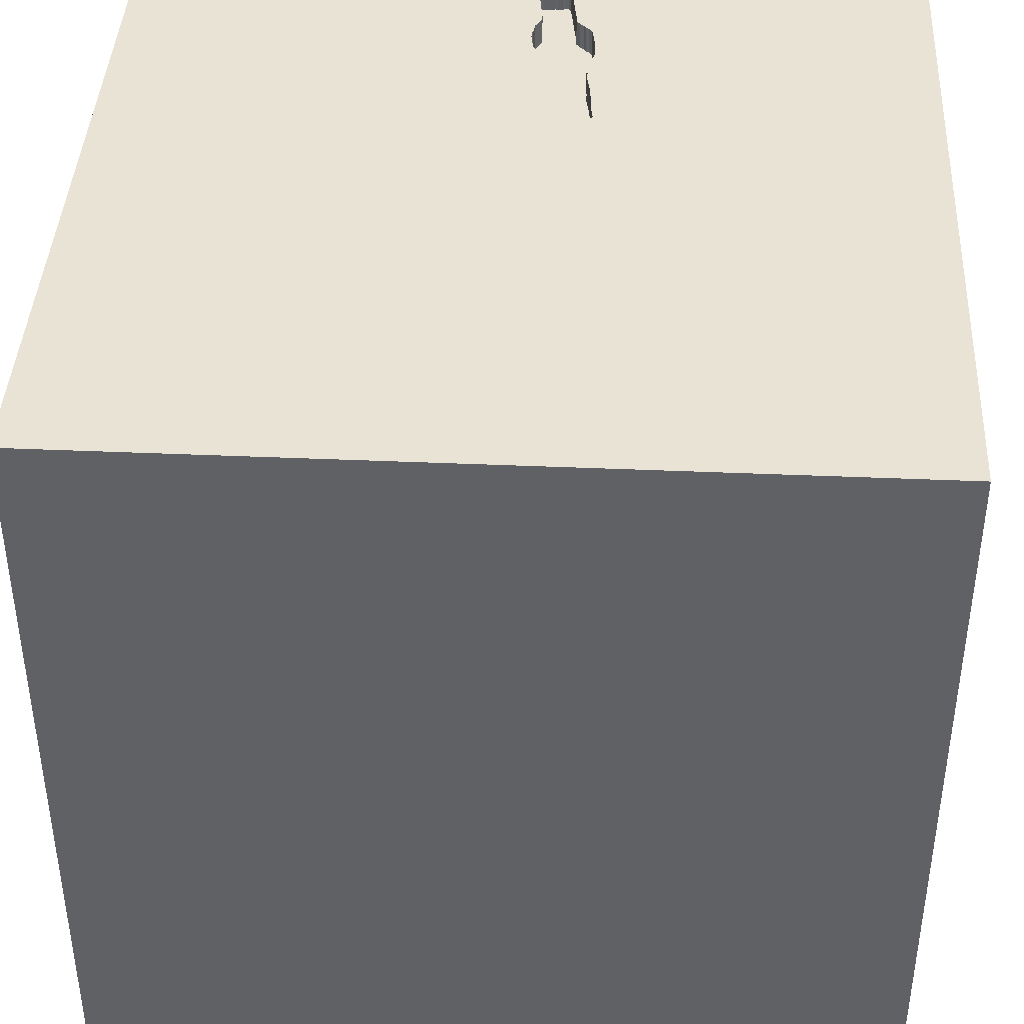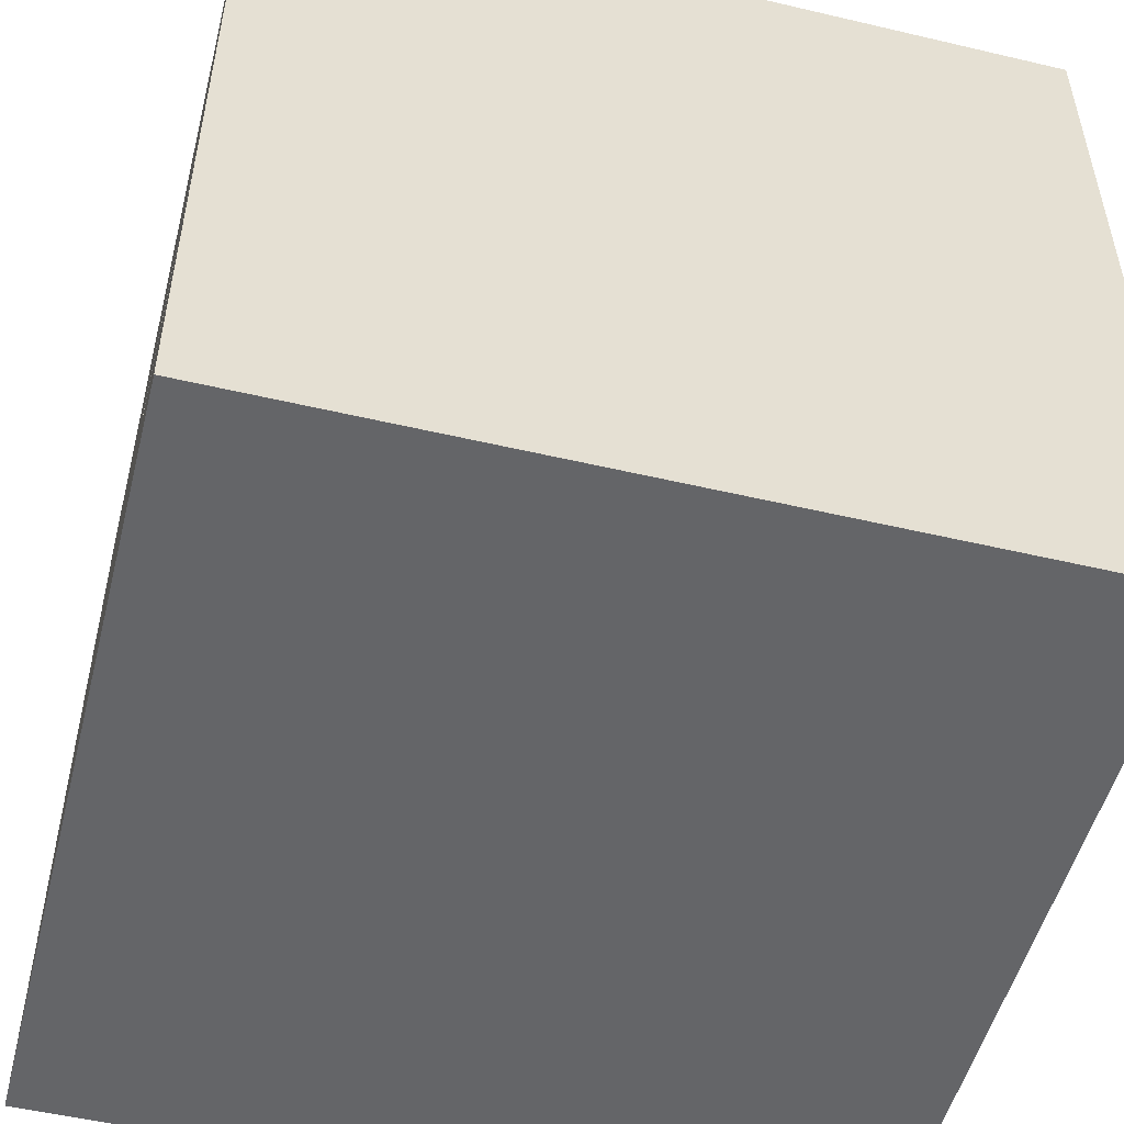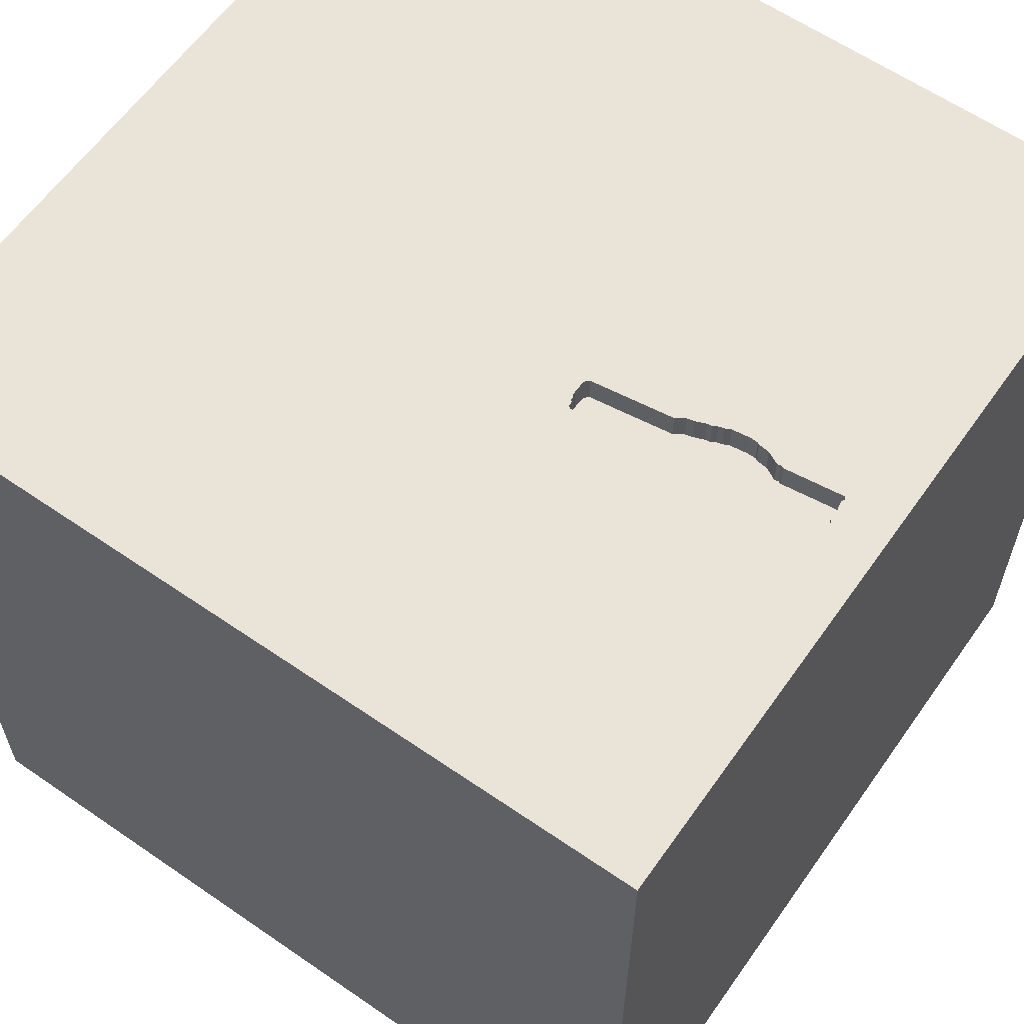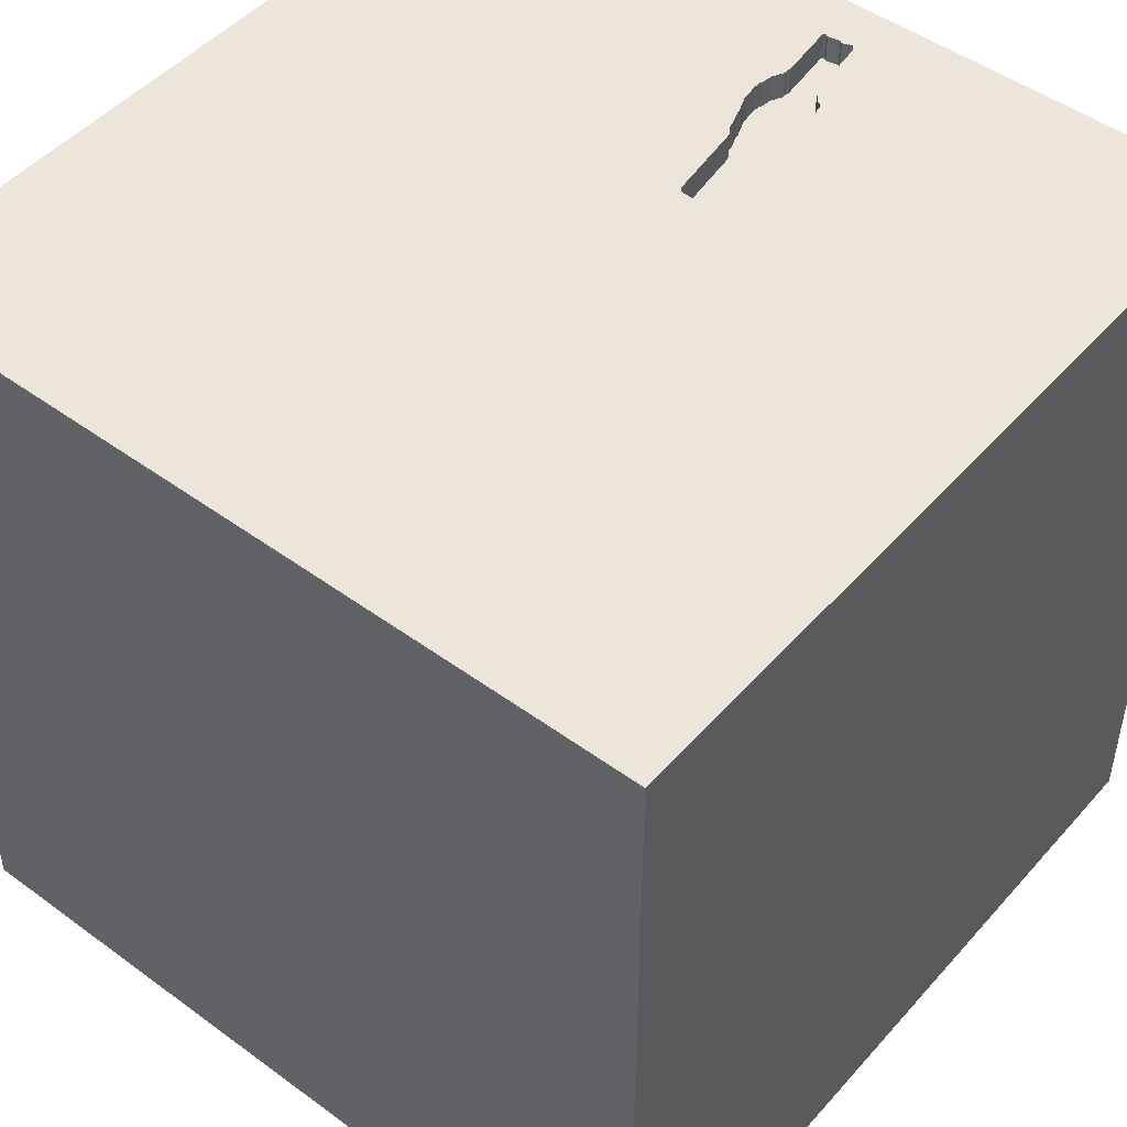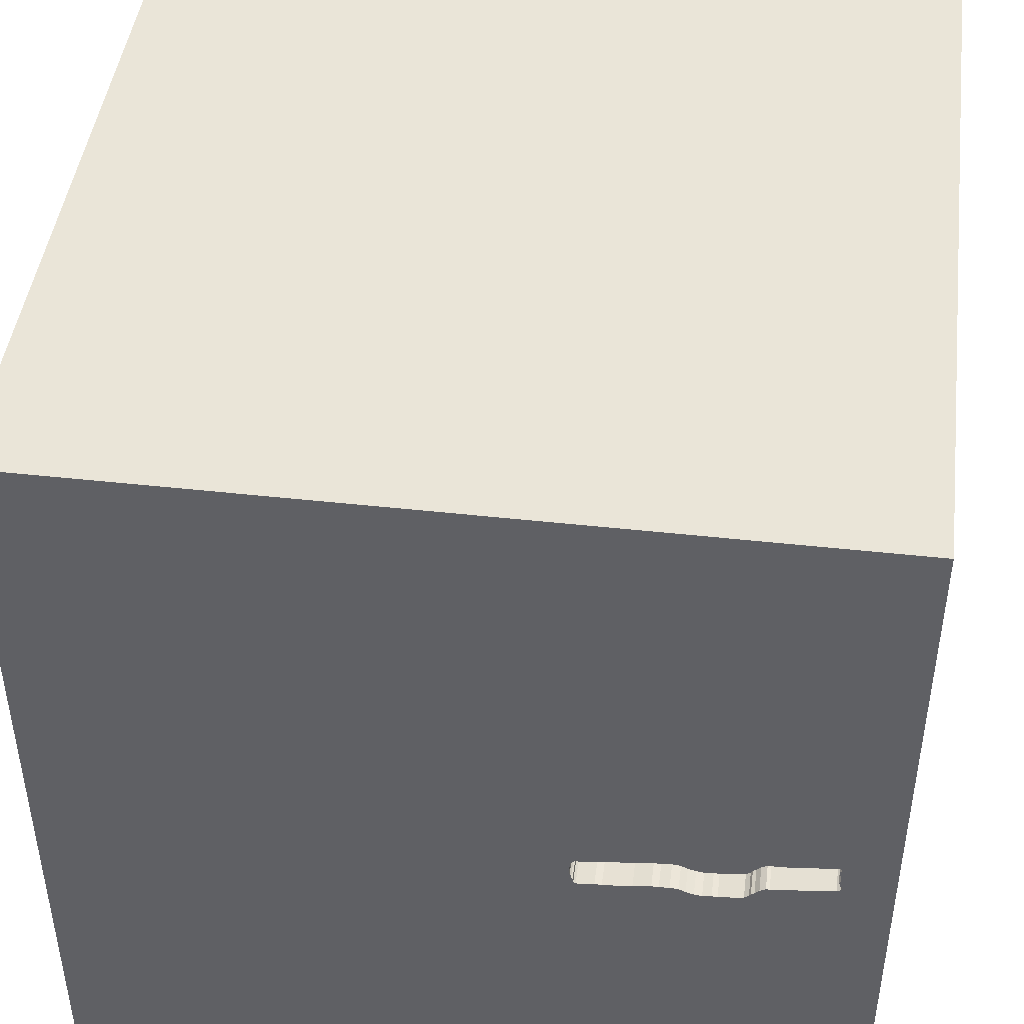
<metadata>
{"format":"obj","ext":"obj","renderer":"f3d","projection":"perspective","resolution":1024,"background":"white","views":[{"elev":41.2,"azim":93.0,"up":"+Y"},{"elev":-51.6,"azim":-104.3,"up":"+Z"},{"elev":61.0,"azim":-144.9,"up":"+Y"},{"elev":48.3,"azim":129.3,"up":"+Y"},{"elev":45.3,"azim":-172.7,"up":"+Z"}]}
</metadata>
<code>
o watch_103
v -1.307 1.5 -0.1035
v -0.9921 1.5 -0.2444
v -0.9921 1.4 -0.2444
v -0.8568 1.5 -0.04087
v -0.8568 1.4 -0.04087
v -1.042 1.5 -0.1974
v -0.8819 1.5 -0.2561
v -0.8819 1.4 -0.2561
v -0.7045 1.5 -0.101
v -0.7045 1.4 -0.101
v -0.6088 1.5 -0.2454
v -1.055 -1.074 -1.5
v -1.042 -0.2083 -1.5
v -0.4688 1.087 -1.5
v -1.016 1.185 1.5
v -0.7031 -1.5 -0.1042
v -1.042 -1.5 -1.211
v -0.8529 1.5 0.5208
v -1.042 1.5 1.198
v -0.942 1.5 -0.2523
v -0.8333 1.5 -1.5
v -0.9433 1.5 -0.02216
v -0.8494 1.5 -0.2602
v -0.8494 1.4 -0.2602
v -1.303 1.5 -0.03193
v -1.303 1.4 -0.03193
v -0.4779 1.5 -0.2546
v -0.4779 1.4 -0.2546
v -1.301 1.5 -0.1566
v -1.076 1.5 -0.1854
v -1.076 1.4 -0.1854
v -1.31 1.5 -0.1275
v -1.31 1.4 -0.1275
v -0.7373 1.5 -0.07906
v -0.7373 1.4 -0.07906
v -0.4045 1.5 -0.2564
v -0.4045 1.4 -0.2564
v 0.4948 -0.6055 1.5
v 0.2474 0.6315 -1.5
v 0.1562 0.1562 1.5
v 0.6901 0.07161 -1.5
v 0.4948 1.302 -1.5
v 0.651 1.185 1.5
v 0.7552 -0.5924 -1.5
v 0.4297 -1.5 0.4687
v 0.4687 -1.5 -0
v 0.3906 -1.5 1.198
v 0.2474 -1.5 -0.5013
v 0.4167 -1.5 -1.5
v -0.1562 -1.5 1.5
v 0.2214 0.7031 1.5
v 0.5924 1.5 -1.097
v 0.1432 1.5 0.7031
v -0.07812 1.5 -0.05208
v 0.651 1.5 1.185
v 0.1302 1.5 -1.5
v 0.638 1.5 -0.4687
v -0.1302 1.5 1.5
v 0.3776 -1.27 -1.5
v 0.651 -1.185 1.5
v -0.9025 1.5 -0.2585
v -0.9025 1.4 -0.2585
v -1.026 1.5 -0.2147
v -1.026 1.4 -0.2147
v -0.2083 -0.625 -1.5
v -0.1823 -1.146 1.5
v -0.2083 0.1562 -1.5
v -0.2083 1.25 1.5
v -0.07812 -0.4688 1.5
v 0 -1.5 -0
v -0.1823 -1.5 1.198
v -0.1823 -1.5 0.5599
v -0.2083 -1.5 -1.5
v -0.2083 -1.5 -1.224
v -0.1562 1.5 -0.625
v -0.2083 1.5 1.224
v -0.7508 1.5 -0.07605
v -0.8209 1.5 -0.2562
v -0.8209 1.4 -0.2563
v -0.8371 1.5 -0.04593
v -0.8206 1.5 -0.05567
v -0.8206 1.4 -0.05567
v -0.8783 1.5 -0.03049
v -0.8783 1.4 -0.03049
v 1.224 -0.4948 1.5
v 1.198 0.1562 1.5
v 1.5 1.5 1.5
v 1.198 -1.5 -0.8594
v 1.068 -1.5 0.1823
v 1.042 -1.5 1.211
v 1.198 -1.5 0.6771
v 1.5 -1.5 -1.5
v 1.068 -1.5 -0.3906
v 1.042 0.625 1.5
v 1.5 1.5 -1.5
v 1.302 1.5 -0.4948
v 1.25 1.5 1.003
v 1.5 -1.5 1.5
v -0.4072 1.5 -0.1392
v -0.4072 1.4 -0.1392
v -0.3915 1.5 -0.2148
v -0.7644 1.5 -0.07304
v -0.7644 1.4 -0.07304
v -1.015 1.5 -0.2213
v -1.015 1.4 -0.2213
v -1.063 1.4 -0.1845
v -1.309 1.5 -0.04128
v -1.309 1.4 -0.04128
v -1.021 1.5 -0.03253
v -0.8289 1.5 -0.0508
v -1.317 1.5 -0.1419
v -0.6734 1.5 -0.2345
v -0.6734 1.4 -0.2345
v -1.174 1.5 -0.04692
v -0.8371 1.4 -0.04593
v -1.301 1.4 -0.1566
v -0.5208 0.599 1.5
v -0.4687 -0.1562 1.5
v -0.625 -1.5 1.042
v -0.4427 -1.5 -0.6315
v -0.612 1.5 -1.042
v -0.7365 1.5 -0.2315
v -0.7919 1.5 -0.2473
v -0.625 -0.9115 1.5
v -1.5 -0.8594 -1.042
v -1.5 -0.625 -0
v -1.5 -0.8333 -1.5
v -1.5 0.4167 0.4688
v -1.5 0.4687 0
v -1.5 0.3385 1.055
v -1.5 0.2083 -0.3385
v -1.5 0.1302 -1.5
v -1.5 0.5208 -1.198
v -1.5 -0.1302 1.5
v -1.5 0.05208 -0.8464
v -1.5 -0.1562 0.4427
v -1.5 -0.1823 1.146
v -1.5 -0.2083 -1.237
v -1.5 1.224 0.2083
v -1.5 1.016 1.185
v -1.5 1.5 -1.5
v -1.5 1.172 -1.12
v -1.5 1.25 -0.4427
v -1.5 -0.625 0.4687
v -1.5 -0.625 1.198
v -1.5 -0.4687 -0.4297
v -1.5 -1.5 -0.8333
v -1.5 -1.5 0.1302
v -1.5 -1.5 1.5
v -1.5 -1.5 -1.5
v -1.5 0.8333 1.5
v -1.5 1.5 0.2083
v -1.5 1.5 1.5
v -1.5 1.5 -0.4167
v -1.5 -1.302 0.05208
v -1.5 -1.198 -0.5208
v -1.5 -1.12 0.5729
v -1.5 0.8333 -0.625
v -1.5 1.107 0.7031
v -0.699 1.5 -0.2363
v -0.5135 1.5 -0.1255
v -1.315 1.5 -0.1472
v -1.305 1.5 -0.1078
v -1.305 1.4 -0.1078
v -0.7675 1.5 -0.2352
v -0.7675 1.4 -0.2352
v 0.625 0.1562 1.5
v 0.5208 -1.5 -0.9896
v 0.8333 -1.5 1.5
v 0.957 1.5 0.2865
v 0.8333 1.5 1.5
v -1.008 1.5 -0.2322
v -1.008 1.4 -0.2322
v -1.303 1.5 -0.05223
v -1.303 1.4 -0.05223
v -0.699 1.4 -0.2363
v -1.064 1.5 -0.05488
v -1.064 1.4 -0.05488
v -0.7365 1.4 -0.2315
v -1.315 1.4 -0.1472
v 1.198 0.8659 -1.5
v -1.079 1.5 -0.05296
v -1.079 1.4 -0.05296
v -0.9795 1.5 -0.02766
v -0.9795 1.4 -0.02766
v -1.043 1.5 -0.0437
v 1.5 -1.042 -0.4427
v 1.5 -0.8333 -1.5
v 1.5 -0.8333 1.5
v 1.5 0.2083 0.4427
v 1.5 0.8659 1.133
v 1.5 -0.03255 -0.4753
v 1.5 0.4688 -1.5
v 1.5 0.1302 1.5
v 1.5 -0.1562 -1.5
v 1.5 -0.07812 -1.198
v 1.5 1.048 -0.166
v 1.5 -0.3776 1.042
v 1.5 -1.5 -0.1562
v 1.5 -1.5 0.8333
v 1.5 0.9049 -1.032
v 1.5 1.5 -0.1562
v 1.5 1.5 0.8333
v 1.5 -1.045 -1.102
v 1.5 -0.8301 0.2604
v 1.5 -1.12 1.198
v -1.09 1.5 -0.05667
v -1.09 1.4 -0.05667
v -1.198 0.1823 1.5
v -1.198 -0.4427 1.5
v -1.263 -1.5 -0.6771
v -1.094 -1.5 0.2344
v -1.172 -1.5 0.6771
v -1.198 0.651 1.5
v -1.354 1.5 0.2083
v -1.315 1.5 -0.1319
v -1.055 1.5 -0.5208
v -1.354 1.5 -0.3125
v -1.237 0.6445 -1.5
v -0.6088 1.4 -0.2454
v -1.311 1.5 -0.09688
v -0.4022 1.5 -0.2389
v -0.4022 1.4 -0.2389
v -0.5035 1.4 -0.2563
v -0.5035 1.5 -0.2563
v -0.3906 -1.25 -1.5
v -0.3915 1.4 -0.2148
v -0.7919 1.4 -0.2473
v -1.021 1.4 -0.03253
v -1.311 1.4 -0.09688
v -0.3913 1.5 -0.1539
v -0.3913 1.4 -0.1539
v -1.308 1.5 -0.03628
v -1.308 1.4 -0.03628
v -1.063 1.5 -0.1845
v -0.8031 1.5 -0.05792
v -0.8031 1.4 -0.05792
v -1.315 1.4 -0.1319
v -0.9433 1.4 -0.02216
v -0.397 1.5 -0.228
v -0.3896 1.5 -0.1998
v -0.3896 1.4 -0.1998
v -1.317 1.4 -0.1419
v -0.9739 1.5 -0.0233
v -0.9739 1.4 -0.0233
v -0.4129 1.5 -0.2629
v -0.4129 1.4 -0.2629
v -1.042 1.4 -0.1974
v -0.3966 1.5 -0.2345
v -0.3966 1.4 -0.2345
v -0.3975 1.5 -0.2217
v -0.3975 1.4 -0.2217
f 50 124 149
f 134 145 149
f 157 148 149
f 149 119 50
f 210 134 149
f 148 213 149
f 145 157 149
f 134 137 145
f 157 155 148
f 50 66 124
f 148 212 213
f 119 71 50
f 124 210 149
f 145 144 157
f 213 119 149
f 212 119 213
f 210 209 134
f 137 144 145
f 71 47 50
f 134 130 137
f 137 136 144
f 157 126 155
f 50 60 66
f 66 69 124
f 124 118 210
f 151 130 134
f 144 126 157
f 155 147 148
f 148 211 212
f 212 72 119
f 119 72 71
f 169 60 50
f 118 209 210
f 209 151 134
f 155 156 147
f 147 211 148
f 47 169 50
f 209 214 151
f 130 136 137
f 126 156 155
f 60 38 66
f 38 69 66
f 69 118 124
f 151 140 130
f 211 16 212
f 16 72 212
f 136 126 144
f 47 90 169
f 130 128 136
f 126 146 156
f 156 150 147
f 72 47 71
f 118 117 209
f 125 150 156
f 72 45 47
f 117 214 209
f 211 120 16
f 16 70 72
f 169 98 60
f 69 40 118
f 214 15 151
f 153 140 151
f 140 128 130
f 146 125 156
f 147 17 211
f 15 153 151
f 140 159 128
f 136 131 126
f 150 17 147
f 70 45 72
f 45 90 47
f 90 98 169
f 60 85 38
f 131 146 126
f 45 91 90
f 38 40 69
f 40 117 118
f 117 15 214
f 128 129 136
f 17 120 211
f 120 70 16
f 98 85 60
f 129 131 136
f 70 46 45
f 131 135 146
f 146 138 125
f 38 167 40
f 40 51 117
f 153 159 140
f 159 129 128
f 135 138 146
f 125 127 150
f 12 150 127
f 120 48 70
f 90 200 98
f 206 189 98
f 46 89 45
f 89 91 45
f 206 98 200
f 117 68 15
f 17 74 120
f 70 48 46
f 189 85 98
f 18 153 19
f 159 139 129
f 91 200 90
f 198 189 206
f 38 86 167
f 153 139 159
f 138 127 125
f 120 74 48
f 205 206 200
f 85 86 38
f 167 51 40
f 51 68 117
f 68 153 15
f 153 152 139
f 129 158 131
f 13 12 127
f 150 74 17
f 198 206 205
f 68 58 153
f 76 19 153
f 18 152 153
f 139 158 129
f 65 12 13
f 226 150 12
f 150 73 74
f 46 93 89
f 76 153 58
f 18 19 76
f 215 152 18
f 138 132 127
f 65 226 12
f 226 73 150
f 48 93 46
f 89 200 91
f 189 194 85
f 167 94 51
f 13 127 132
f 74 168 48
f 89 199 200
f 198 194 189
f 194 86 85
f 86 94 167
f 139 143 158
f 131 133 135
f 135 133 138
f 67 65 13
f 168 93 48
f 205 200 199
f 190 198 205
f 51 43 68
f 53 18 76
f 53 161 18
f 158 133 131
f 59 73 226
f 192 190 205
f 94 43 51
f 54 161 53
f 77 102 18
f 34 77 18
f 244 184 109
f 244 109 18
f 18 22 244
f 215 18 114
f 216 152 215
f 18 161 9
f 9 34 18
f 236 81 110
f 18 102 236
f 236 110 80
f 83 22 18
f 18 236 80
f 4 83 18
f 18 80 4
f 207 114 18
f 109 186 177
f 18 109 177
f 182 207 18
f 18 177 182
f 215 114 25
f 221 1 216
f 221 216 215
f 215 25 233
f 107 174 221
f 215 233 107
f 215 107 221
f 152 143 139
f 133 132 138
f 168 88 93
f 43 58 68
f 54 75 240
f 240 251 101
f 54 240 101
f 54 101 241
f 99 161 54
f 54 241 231
f 231 99 54
f 216 1 163
f 216 163 32
f 218 152 216
f 152 154 143
f 143 142 158
f 219 13 132
f 65 59 226
f 73 168 74
f 93 199 89
f 197 190 192
f 191 194 198
f 55 76 58
f 57 75 54
f 249 240 75
f 36 222 249
f 225 27 246
f 36 249 75
f 246 36 75
f 75 225 246
f 29 30 218
f 218 216 111
f 162 29 218
f 218 111 162
f 218 154 152
f 67 13 219
f 41 65 67
f 73 49 168
f 187 205 199
f 190 191 198
f 194 94 86
f 53 76 55
f 217 218 30
f 217 154 218
f 158 142 133
f 14 67 219
f 39 41 67
f 41 44 65
f 44 59 65
f 59 49 73
f 192 205 187
f 94 87 43
f 43 171 58
f 170 54 53
f 11 225 123
f 123 122 160
f 123 160 112
f 123 112 11
f 235 217 30
f 142 132 133
f 39 67 14
f 168 92 88
f 55 58 171
f 57 54 170
f 52 75 57
f 123 165 122
f 2 20 217
f 235 6 63
f 172 2 217
f 217 235 63
f 63 104 172
f 172 217 63
f 154 141 143
f 142 141 132
f 49 92 168
f 88 199 93
f 194 87 94
f 170 53 55
f 75 121 225
f 225 217 123
f 217 20 61
f 217 61 7
f 78 123 217
f 217 7 23
f 23 78 217
f 217 141 154
f 141 142 143
f 219 132 141
f 204 187 199
f 204 192 187
f 201 197 192
f 197 191 190
f 191 87 194
f 121 217 225
f 59 92 49
f 121 141 217
f 92 59 44
f 88 92 199
f 87 171 43
f 42 39 14
f 181 41 39
f 204 199 92
f 196 192 204
f 201 192 196
f 97 55 171
f 97 170 55
f 96 57 170
f 52 121 75
f 14 219 141
f 181 39 42
f 52 57 96
f 97 171 87
f 56 121 52
f 21 141 121
f 21 14 141
f 56 42 14
f 95 181 42
f 202 197 201
f 203 191 197
f 203 170 97
f 202 96 170
f 95 52 96
f 95 56 52
f 56 21 121
f 56 14 21
f 95 42 56
f 193 41 181
f 195 44 41
f 188 92 44
f 188 204 92
f 195 196 204
f 193 201 196
f 95 202 201
f 202 203 197
f 203 87 191
f 203 97 87
f 202 170 203
f 95 96 202
f 95 193 181
f 193 195 41
f 195 188 44
f 195 204 188
f 193 196 195
f 95 201 193
f 33 116 180
f 164 116 33
f 33 180 243
f 180 116 162
f 116 164 208
f 164 33 163
f 243 238 33
f 243 180 111
f 29 162 116
f 162 111 180
f 208 31 116
f 175 208 164
f 32 163 33
f 164 163 1
f 111 216 238
f 238 243 111
f 33 238 32
f 30 29 116
f 116 31 30
f 208 106 31
f 175 26 208
f 230 175 164
f 1 221 230
f 230 164 1
f 216 32 238
f 106 208 178
f 235 30 31
f 31 106 235
f 26 175 108
f 208 26 114
f 114 207 208
f 221 174 175
f 175 230 221
f 178 248 106
f 178 208 183
f 234 26 108
f 108 175 107
f 26 25 114
f 207 182 208
f 174 107 175
f 178 229 248
f 106 248 235
f 178 183 177
f 183 208 182
f 26 234 25
f 107 233 234
f 234 108 107
f 186 109 229
f 229 178 186
f 248 229 185
f 6 235 248
f 182 177 183
f 177 186 178
f 233 25 234
f 185 105 248
f 109 184 185
f 185 229 109
f 248 64 6
f 239 105 185
f 64 248 105
f 63 6 64
f 239 62 105
f 245 239 185
f 64 105 63
f 184 244 245
f 245 185 184
f 239 84 62
f 105 62 3
f 239 245 22
f 104 63 105
f 244 22 245
f 22 83 84
f 84 239 22
f 62 84 5
f 105 3 173
f 20 2 3
f 3 62 20
f 172 104 105
f 105 173 172
f 83 4 84
f 8 62 5
f 5 84 4
f 173 3 172
f 62 61 20
f 2 172 3
f 7 61 62
f 62 8 7
f 8 5 82
f 4 80 5
f 82 24 8
f 115 82 5
f 115 5 80
f 23 7 8
f 8 24 23
f 79 24 82
f 110 81 82
f 82 115 110
f 80 110 115
f 78 23 24
f 24 79 78
f 82 228 79
f 81 236 82
f 82 237 228
f 79 228 78
f 237 82 236
f 237 166 228
f 123 78 228
f 236 102 237
f 237 103 166
f 228 166 123
f 103 237 102
f 166 103 35
f 165 123 166
f 102 77 103
f 10 166 35
f 77 34 35
f 35 103 77
f 122 165 166
f 166 179 122
f 166 10 179
f 34 9 10
f 10 35 34
f 179 10 176
f 9 161 10
f 179 176 160
f 160 122 179
f 10 113 176
f 100 10 161
f 161 99 100
f 10 220 113
f 176 113 160
f 100 220 10
f 99 231 100
f 11 112 113
f 113 220 11
f 112 160 113
f 220 100 224
f 232 100 231
f 220 224 11
f 28 224 100
f 232 242 100
f 225 11 224
f 224 28 225
f 100 242 28
f 231 241 242
f 242 232 231
f 27 225 28
f 242 252 28
f 241 101 242
f 28 247 27
f 252 242 227
f 28 252 223
f 227 242 101
f 246 27 247
f 28 223 247
f 101 251 252
f 252 227 101
f 223 252 250
f 36 246 247
f 247 37 36
f 37 247 223
f 252 251 240
f 223 250 222
f 240 249 250
f 250 252 240
f 37 223 36
f 249 222 250
f 222 36 223

</code>
